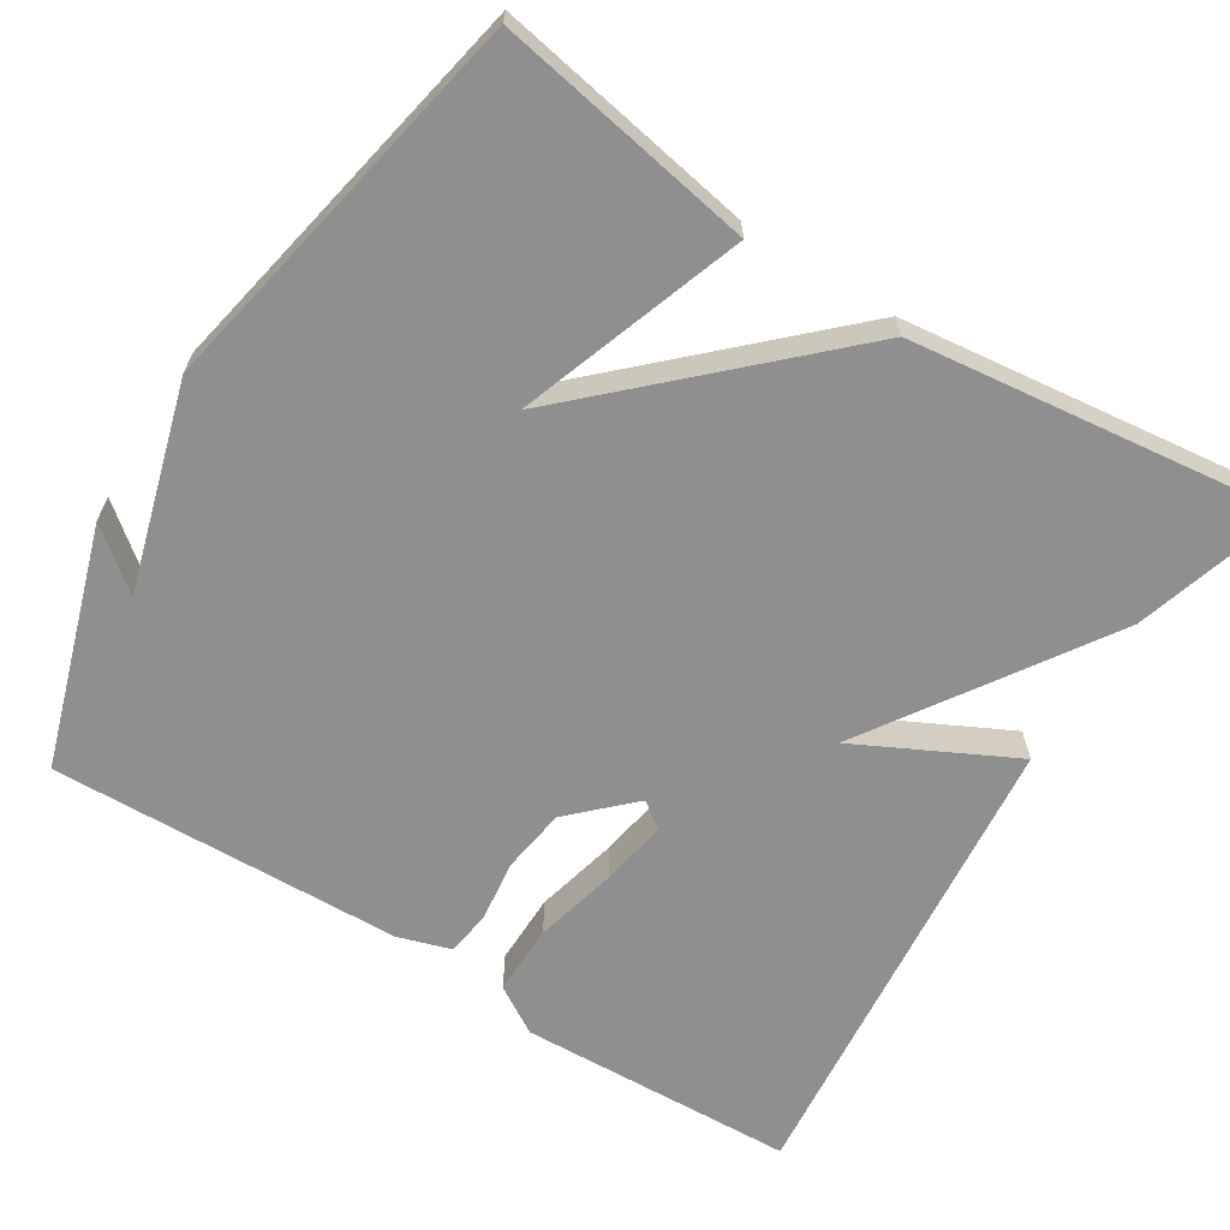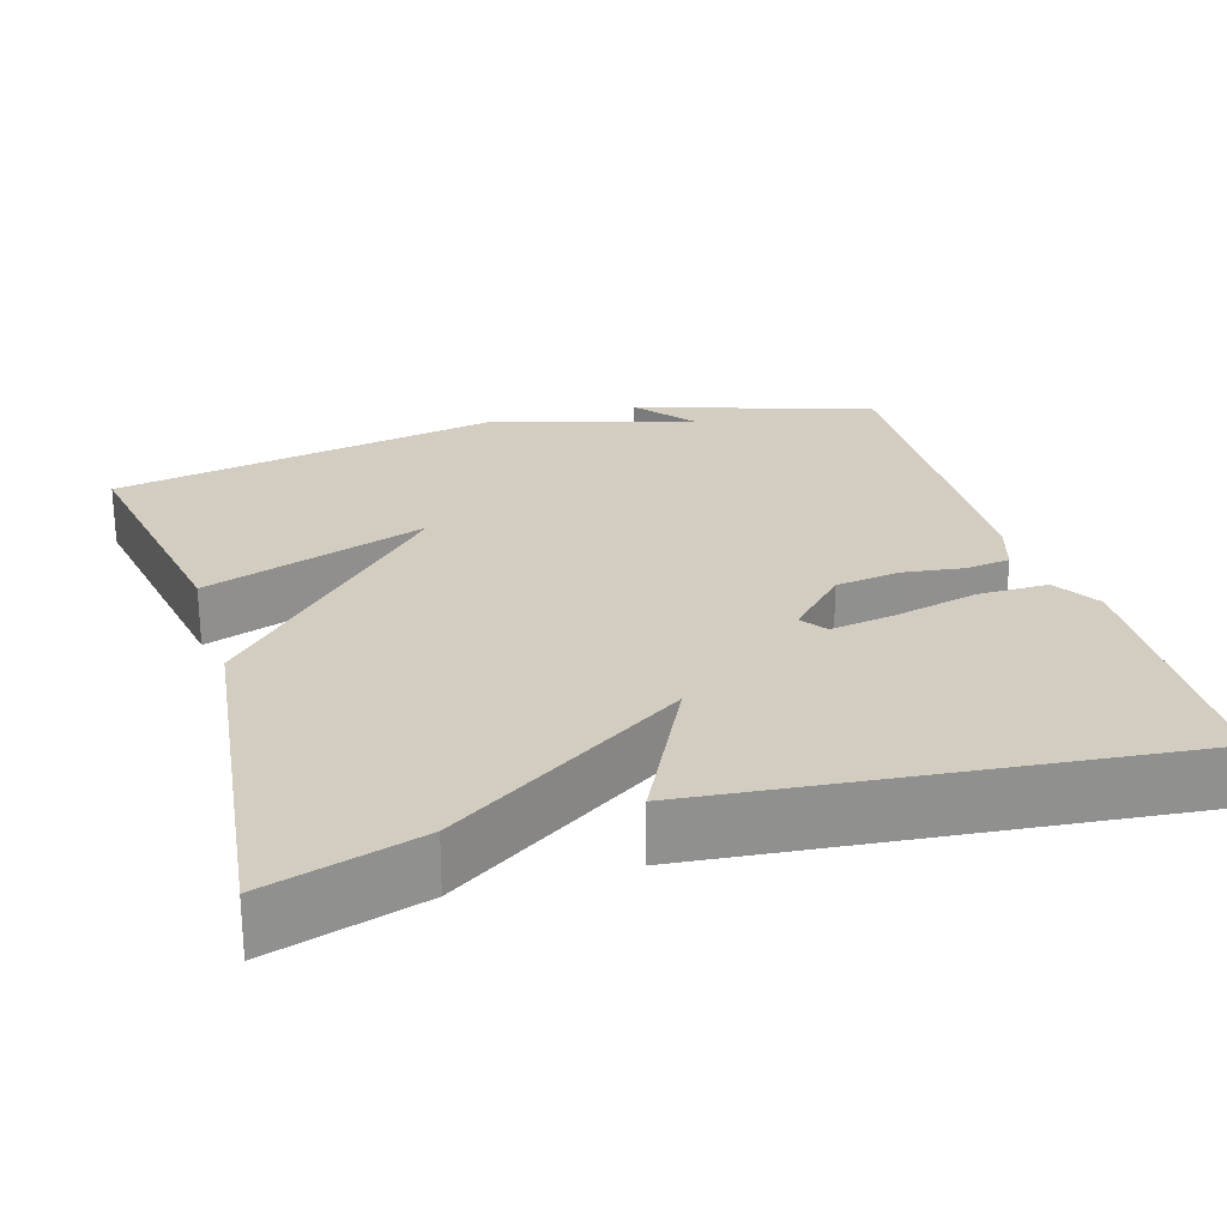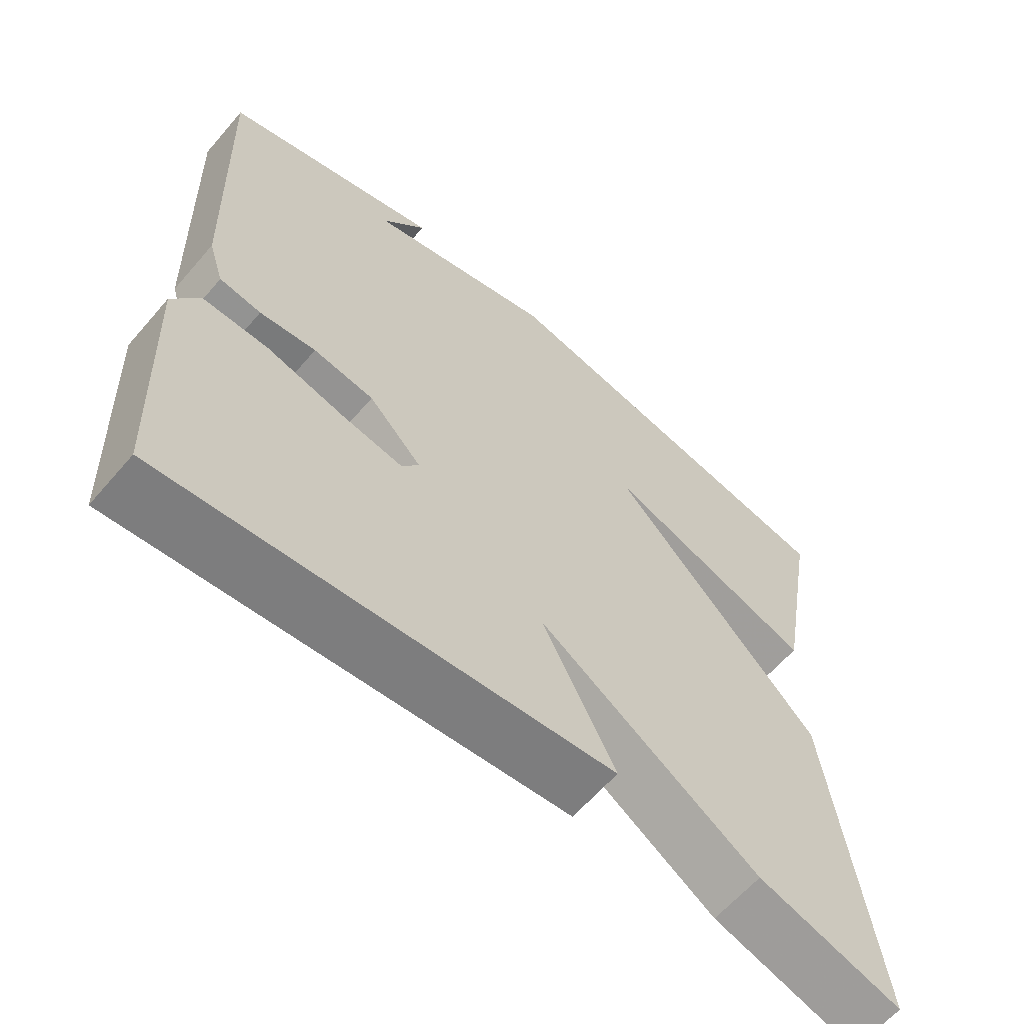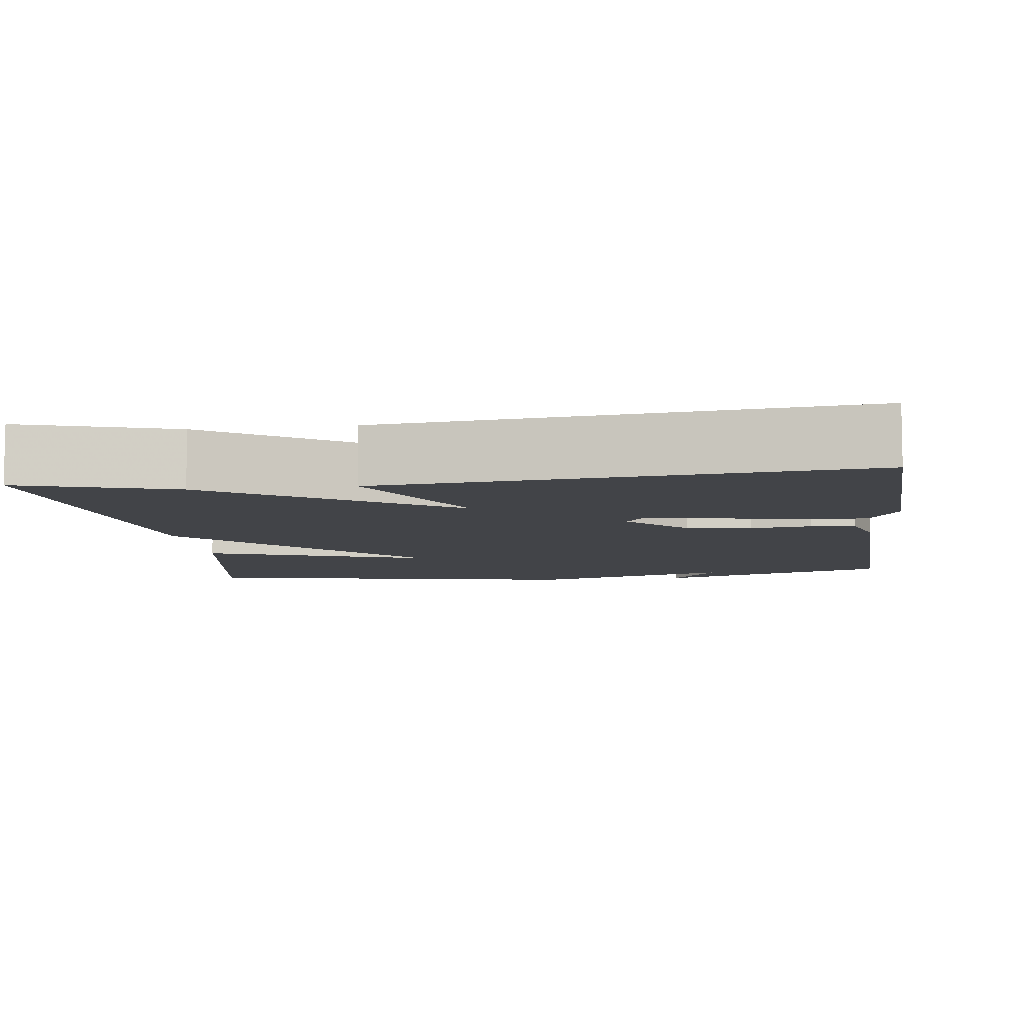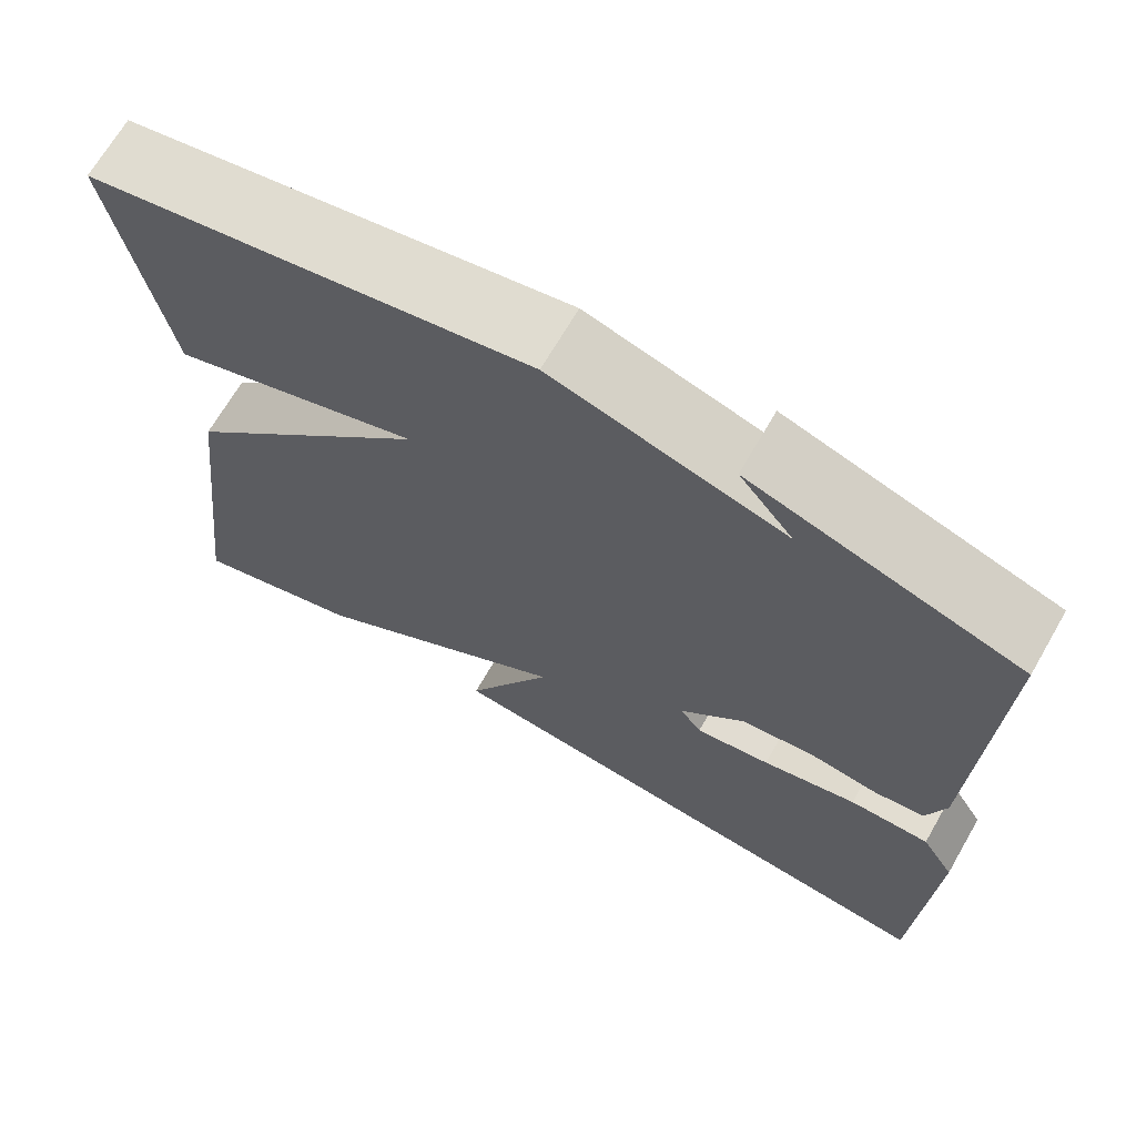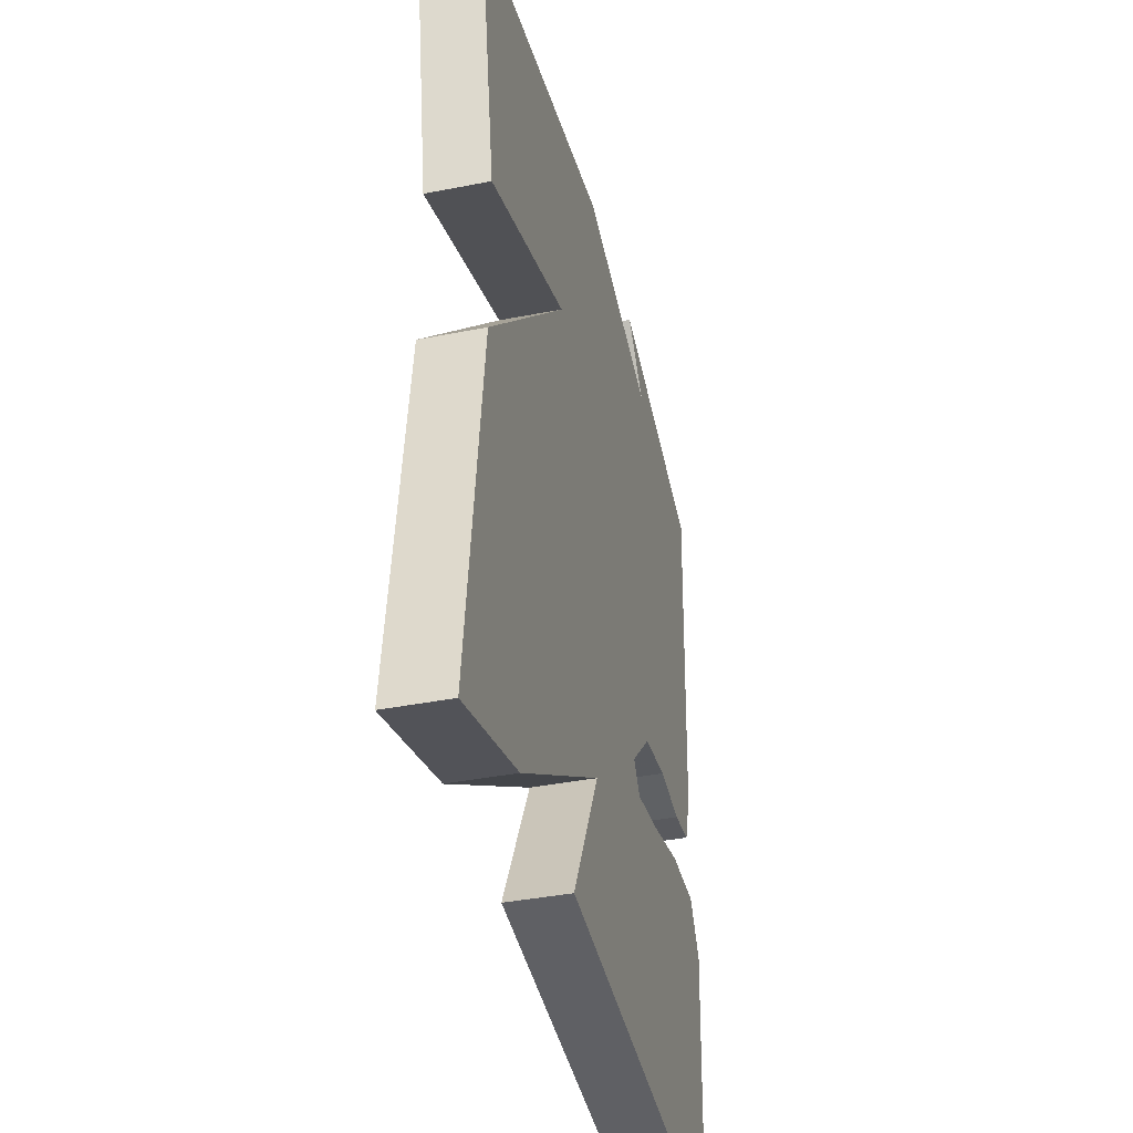
<metadata>
{"format":"obj","ext":"obj","renderer":"f3d","projection":"perspective","resolution":1024,"background":"white","views":[{"elev":-65.4,"azim":57.9,"up":"+Y"},{"elev":24.7,"azim":163.5,"up":"+Y"},{"elev":-62.4,"azim":-40.6,"up":"+Z"},{"elev":-7.8,"azim":-172.6,"up":"+Y"},{"elev":68.7,"azim":-149.9,"up":"+Z"},{"elev":-39.4,"azim":103.8,"up":"+Z"}]}
</metadata>
<code>
v 0.5 0.07 0.5
v 0.442 0.07 0.172
v 0.157 0.07 0.271
v 0.442 0.07 -0.028
v 0.5 0.07 -0.5
v 0.305 0.07 -0.441
v 0.006 0.07 -0.244
v 0.105 0.07 -0.441
v -0.5 0.07 -0.5
v -0.515 0.07 -0.149
v -0.478 0.07 -0.089
v -0.388 0.07 -0.09
v -0.282 0.07 -0.116
v -0.198 0.07 -0.13
v -0.174 0.07 -0.097
v -0.247 0.07 -0.022
v -0.33 0.07 -0.01
v -0.407 0.07 -0.02
v -0.464 0.07 -0.012
v -0.485 0.07 0.055
v -0.5 0.07 0.5
v -0.199 0.07 0.597
v -0.26 0.07 0.521
v 0.001 0.07 0.597
v 0.5 0 0.5
v 0.442 0 0.172
v 0.157 0 0.271
v 0.442 0 -0.028
v 0.5 0 -0.5
v 0.305 0 -0.441
v 0.006 0 -0.244
v 0.105 0 -0.441
v -0.5 0 -0.5
v -0.515 0 -0.149
v -0.478 0 -0.089
v -0.388 0 -0.09
v -0.282 0 -0.116
v -0.198 0 -0.13
v -0.174 0 -0.097
v -0.247 0 -0.022
v -0.33 0 -0.01
v -0.407 0 -0.02
v -0.464 0 -0.012
v -0.485 0 0.055
v -0.5 0 0.5
v -0.199 0 0.597
v -0.26 0 0.521
v 0.001 0 0.597
f 1 2 3
f 24 1 3
f 23 24 3
f 21 22 23
f 21 23 3
f 20 21 3
f 19 20 3
f 18 19 3
f 17 18 3
f 16 17 3 4
f 5 6 7
f 4 5 7
f 16 4 7
f 15 16 7
f 14 15 7 8
f 9 10 11
f 8 9 11
f 14 8 11
f 13 14 11
f 11 12 13
f 27 26 25
f 27 25 48
f 27 48 47
f 47 46 45
f 27 47 45
f 27 45 44
f 27 44 43
f 27 43 42
f 27 42 41
f 28 27 41 40
f 31 30 29
f 31 29 28
f 31 28 40
f 31 40 39
f 32 31 39 38
f 35 34 33
f 35 33 32
f 35 32 38
f 35 38 37
f 37 36 35
f 1 25 26 2
f 2 26 27 3
f 3 27 28 4
f 4 28 29 5
f 5 29 30 6
f 6 30 31 7
f 7 31 32 8
f 8 32 33 9
f 9 33 34 10
f 10 34 35 11
f 11 35 36 12
f 12 36 37 13
f 13 37 38 14
f 14 38 39 15
f 15 39 40 16
f 16 40 41 17
f 17 41 42 18
f 18 42 43 19
f 19 43 44 20
f 20 44 45 21
f 21 45 46 22
f 22 46 47 23
f 23 47 48 24
f 24 48 25 1

</code>
